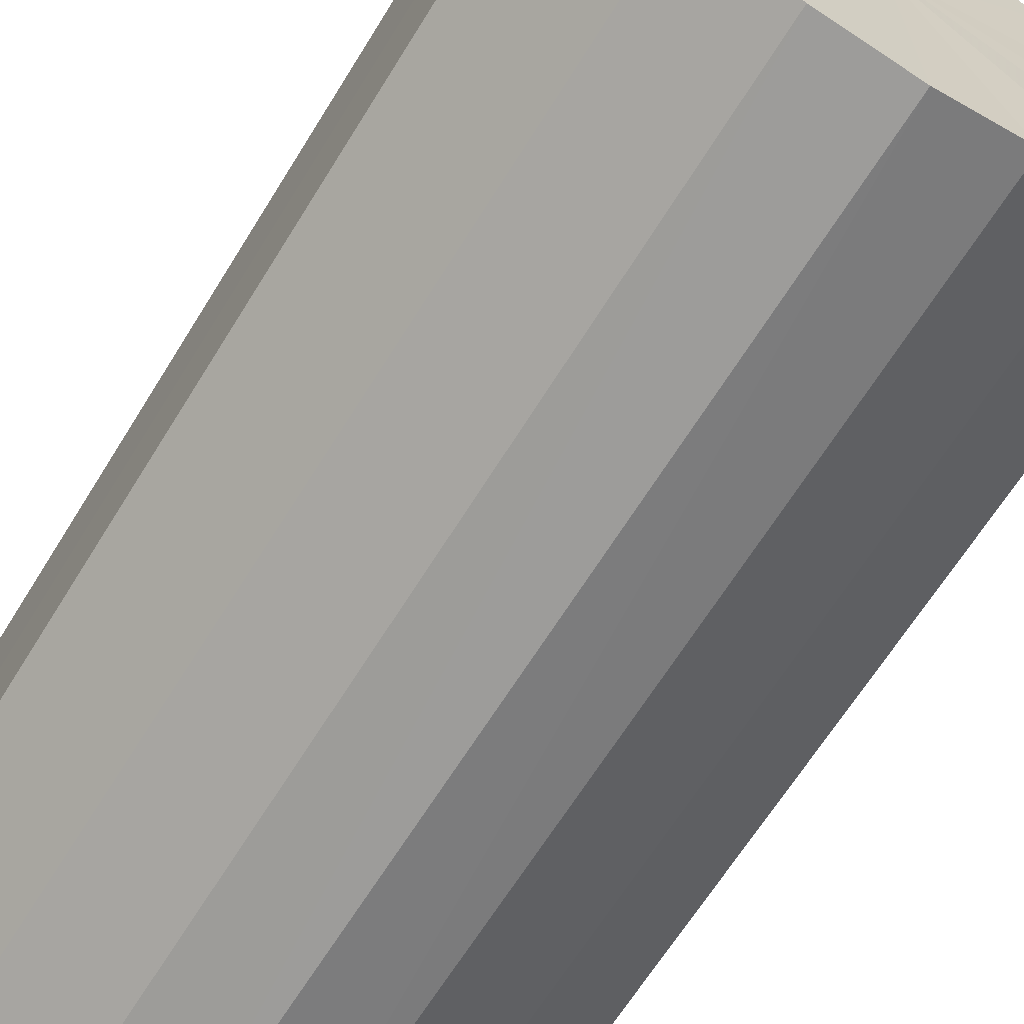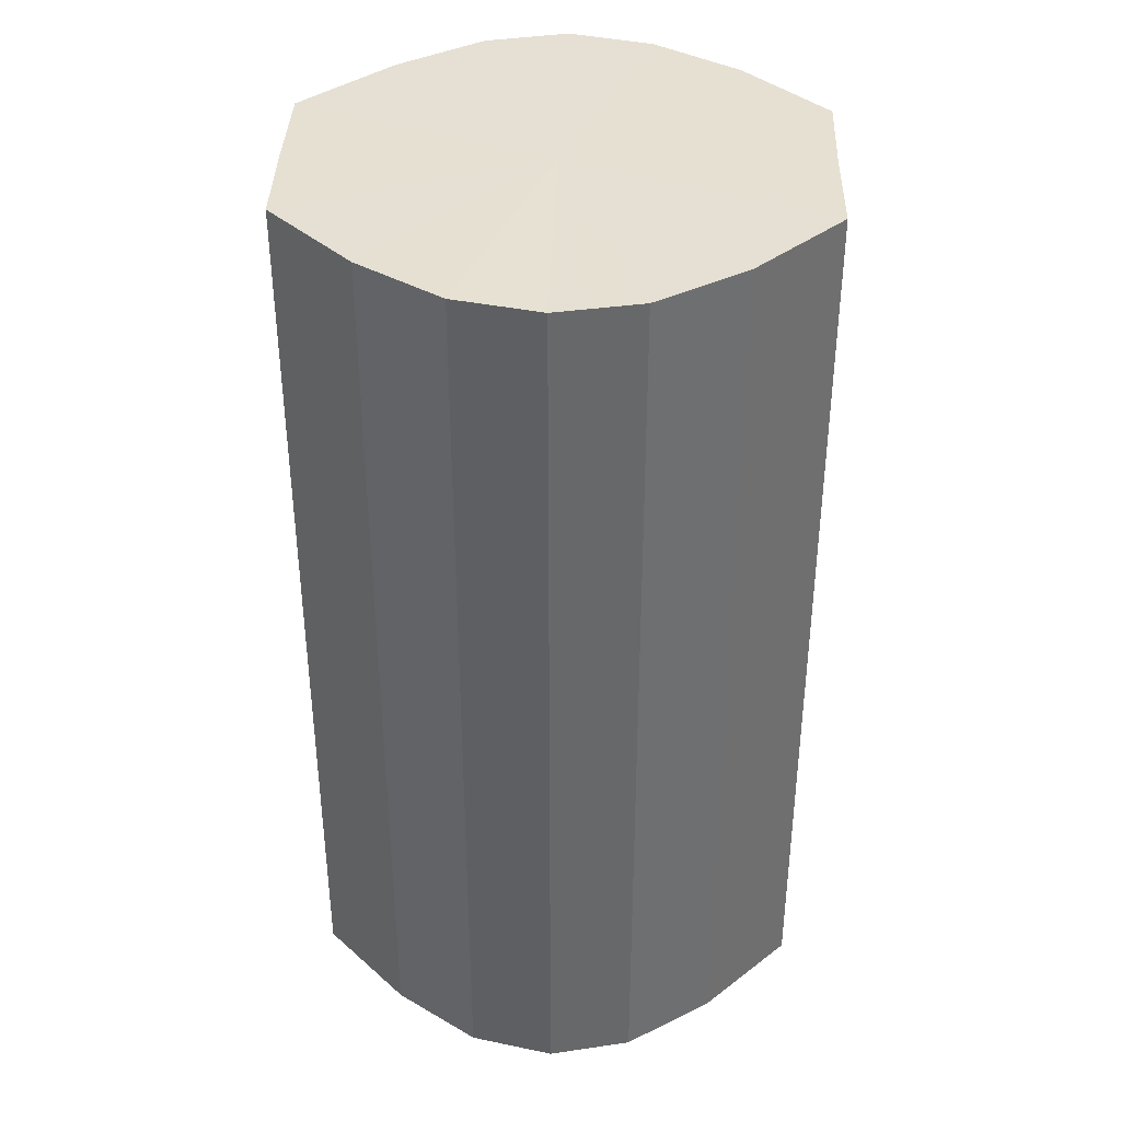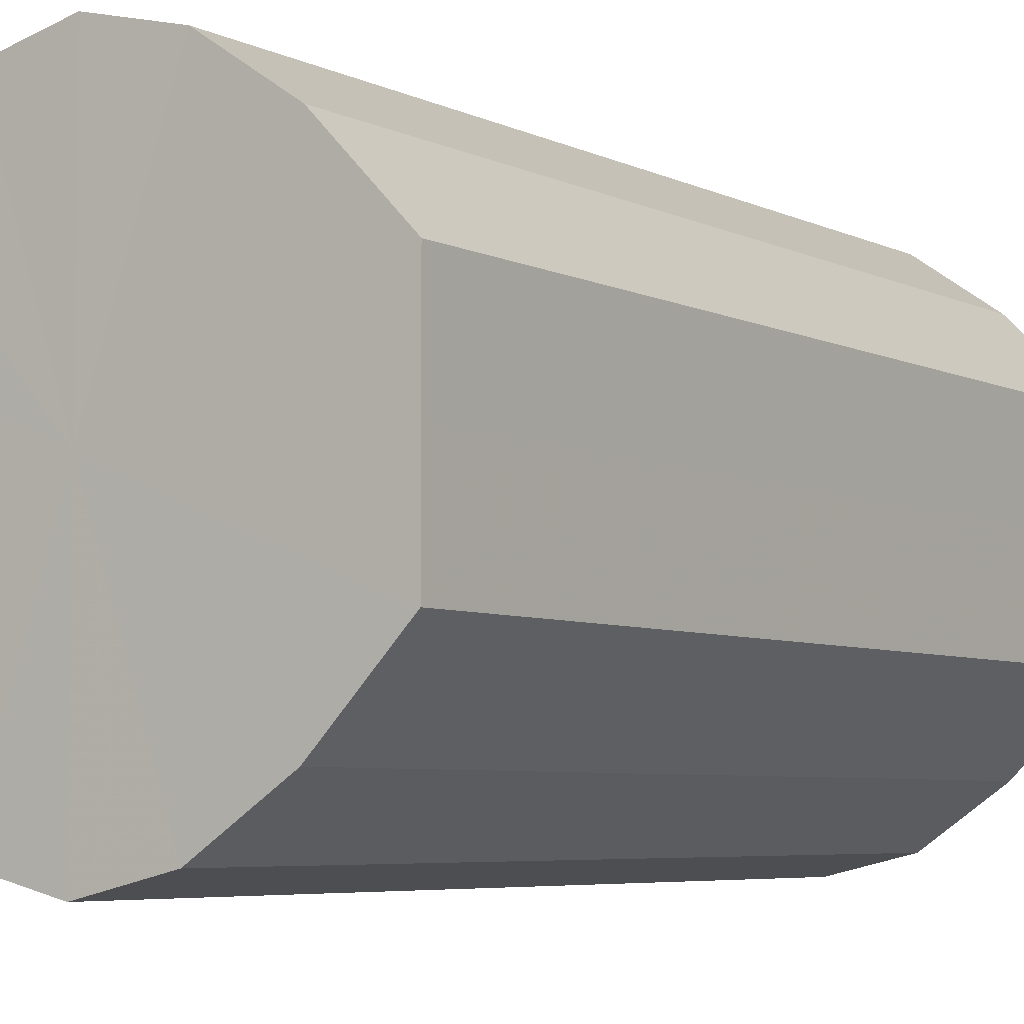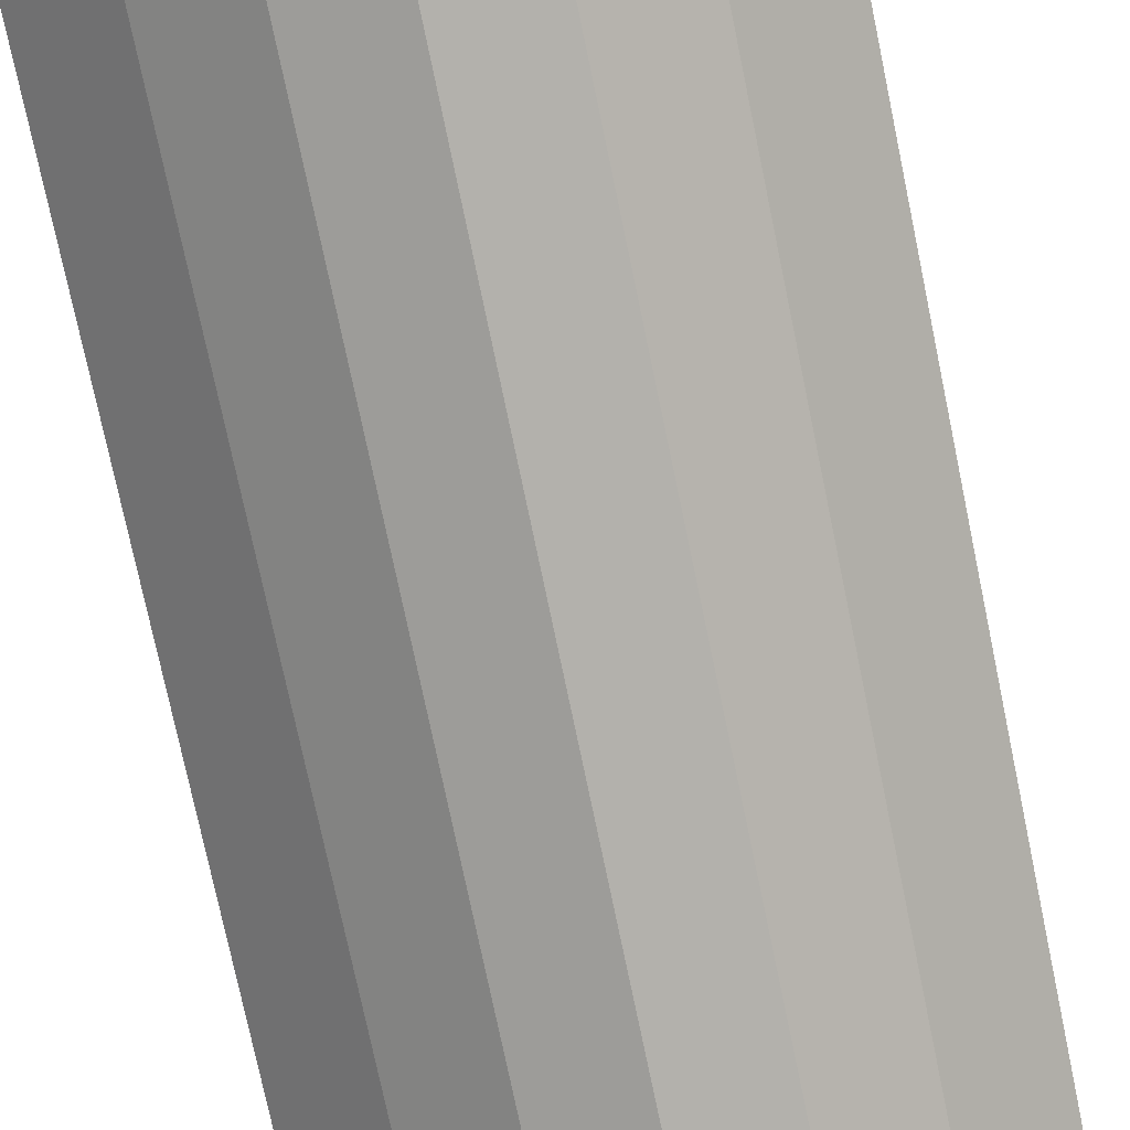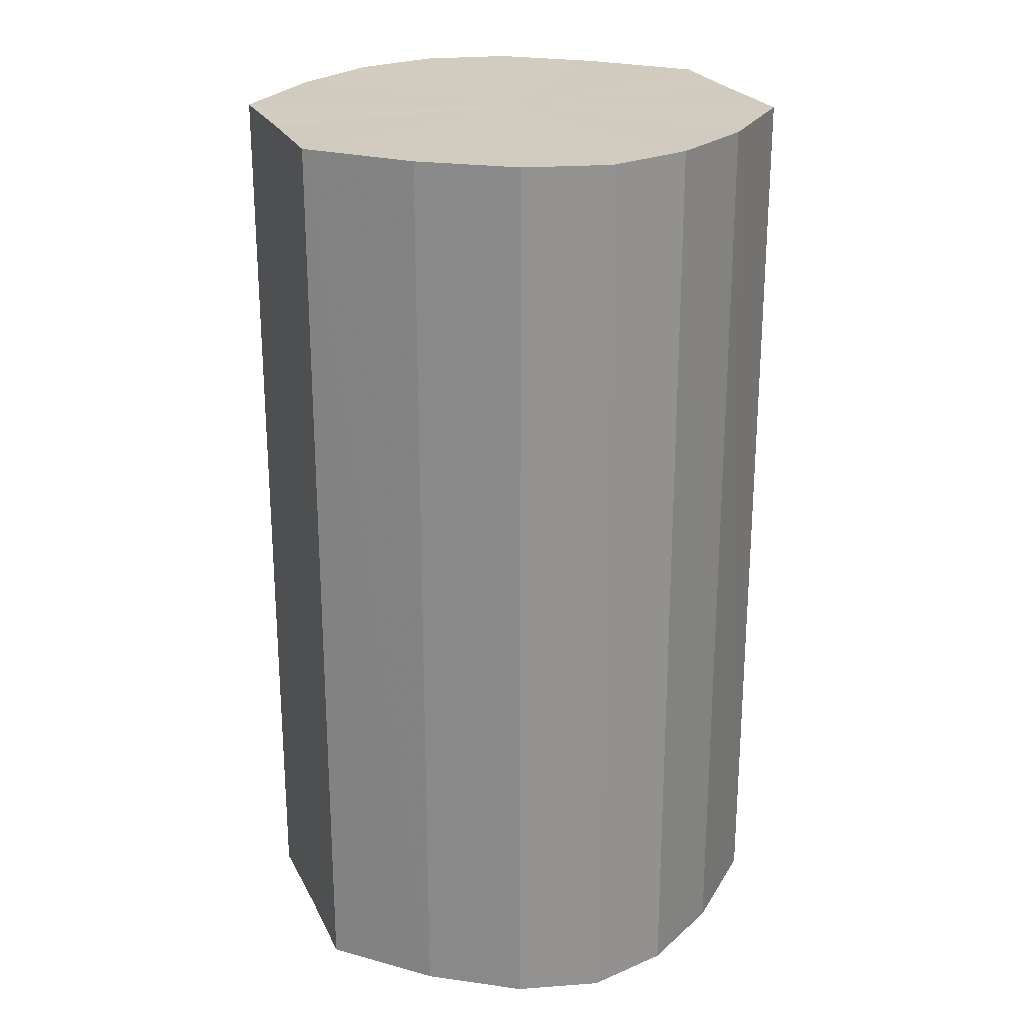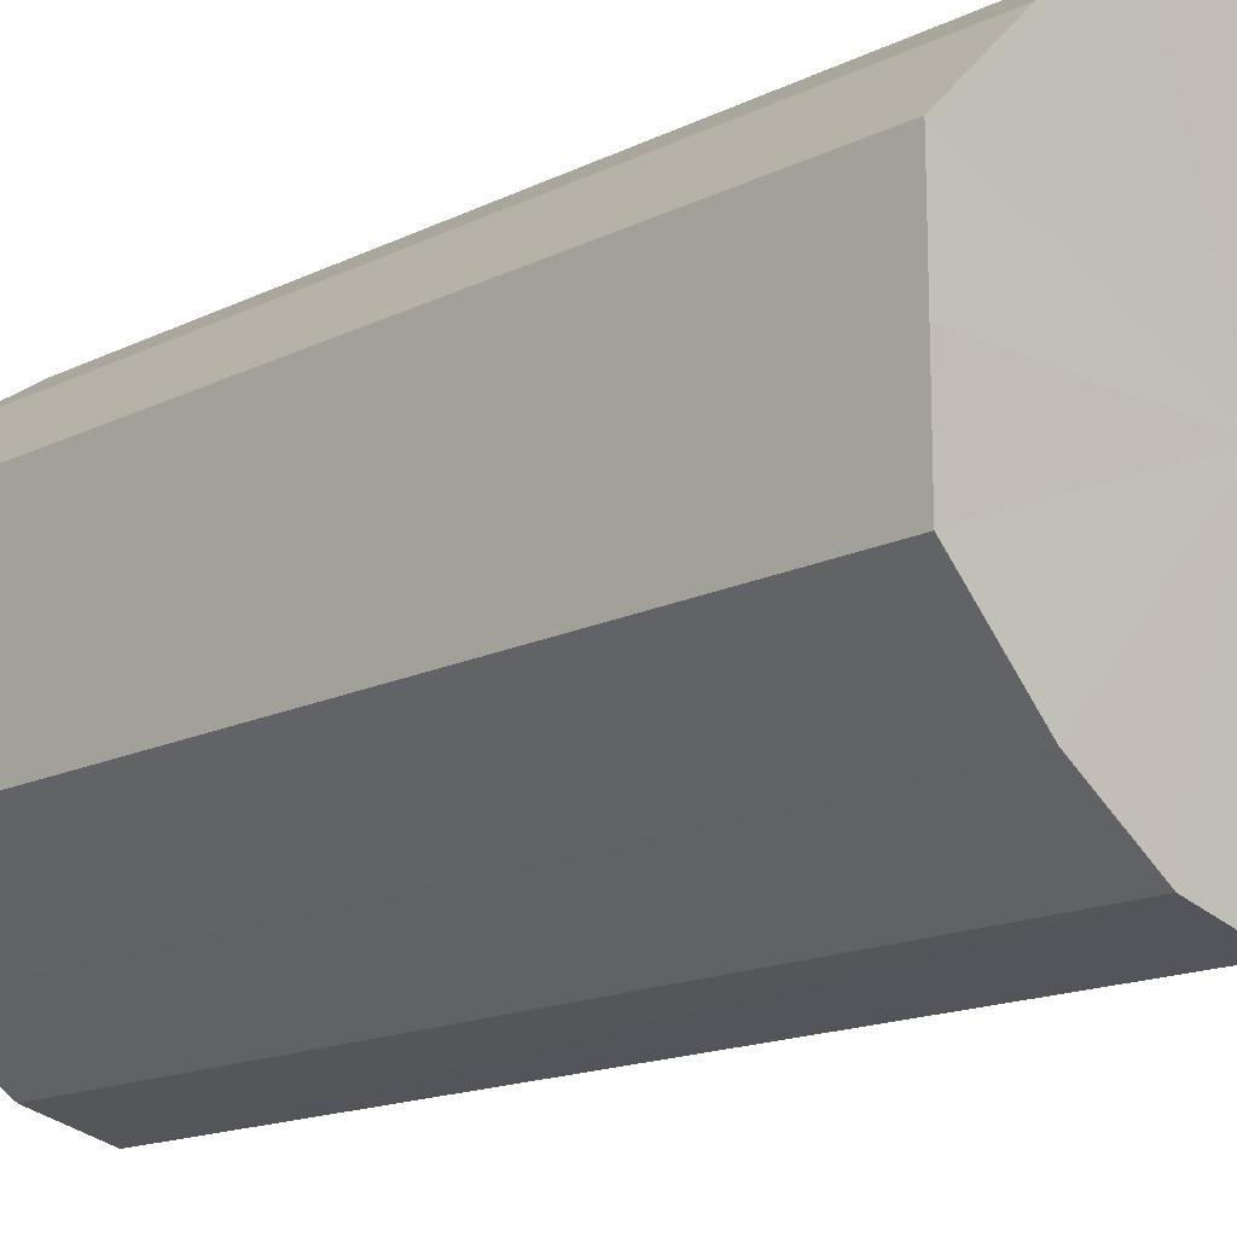
<metadata>
{"format":"obj","ext":"obj","renderer":"f3d","projection":"perspective","resolution":1024,"background":"white","views":[{"elev":-65.6,"azim":-31.7,"up":"+Z"},{"elev":38.1,"azim":-178.0,"up":"+Y"},{"elev":-5.4,"azim":-146.1,"up":"+Z"},{"elev":-76.5,"azim":-168.2,"up":"+Z"},{"elev":23.9,"azim":159.0,"up":"+Y"},{"elev":-15.8,"azim":135.6,"up":"+Z"}]}
</metadata>
<code>
o 240
v 2229 1870 15.36
v 2229 1870 15.37
v 2229 1870 15.36
v 2229 1870 15.37
v 2229 1870 15.37
v 2229 1870 15.37
v 2229 1870 15.37
v 2229 1870 15.38
v 2229 1870 15.37
v 2229 1870 15.37
v 2229 1870 15.37
v 2229 1870 15.4
v 2229 1870 15.38
v 2229 1870 15.38
v 2229 1870 15.38
v 2229 1870 15.41
v 2229 1870 15.4
v 2229 1870 15.4
v 2229 1870 15.4
v 2229 1870 15.42
v 2229 1870 15.41
v 2229 1870 15.41
v 2229 1870 15.41
v 2229 1870 15.42
v 2229 1870 15.42
v 2229 1870 15.42
v 2229 1870 15.42
v 2229 1870 15.43
v 2229 1870 15.42
v 2229 1870 15.42
v 2229 1870 15.42
v 2229 1870 15.43
v 2229 1870 15.36
v 2229 1870 15.37
v 2229 1870 15.37
v 2229 1870 15.37
v 2229 1870 15.37
v 2229 1870 15.37
v 2229 1870 15.36
v 2229 1870 15.37
v 2229 1870 15.37
v 2229 1870 15.38
v 2229 1870 15.38
v 2229 1870 15.38
v 2229 1870 15.37
v 2229 1870 15.4
v 2229 1870 15.38
v 2229 1870 15.4
v 2229 1870 15.4
v 2229 1870 15.41
v 2229 1870 15.4
v 2229 1870 15.42
v 2229 1870 15.41
v 2229 1870 15.41
v 2229 1870 15.41
v 2229 1870 15.42
v 2229 1870 15.42
v 2229 1870 15.43
v 2229 1870 15.42
v 2229 1870 15.42
v 2229 1870 15.42
v 2229 1870 15.42
v 2229 1870 15.43
v 2229 1870 15.42
v 2229 1870 15.4
v 2229 1870 15.37
v 2229 1870 15.36
v 2229 1870 15.37
v 2229 1870 15.37
v 2229 1870 15.38
v 2229 1870 15.37
v 2229 1870 15.4
v 2229 1870 15.38
v 2229 1870 15.41
v 2229 1870 15.4
v 2229 1870 15.42
v 2229 1870 15.41
v 2229 1870 15.42
v 2229 1870 15.42
v 2229 1870 15.43
v 2229 1870 15.42
v 2229 1870 15.4
v 2229 1870 15.36
v 2229 1870 15.37
v 2229 1870 15.37
v 2229 1870 15.37
v 2229 1870 15.37
v 2229 1870 15.38
v 2229 1870 15.38
v 2229 1870 15.4
v 2229 1870 15.4
v 2229 1870 15.41
v 2229 1870 15.41
v 2229 1870 15.42
v 2229 1870 15.42
v 2229 1870 15.42
v 2229 1870 15.42
v 2229 1870 15.43
f 1 2 3
f 2 4 5
f 6 1 7
f 4 8 9
f 10 6 11
f 8 12 13
f 14 10 15
f 12 16 17
f 18 14 19
f 16 20 21
f 22 18 23
f 20 24 25
f 26 22 27
f 24 28 29
f 30 26 31
f 28 30 32
f 33 34 35
f 35 36 37
f 38 39 33
f 40 41 38
f 37 42 43
f 44 45 40
f 46 47 44
f 43 48 49
f 50 51 46
f 52 53 50
f 49 54 55
f 56 57 52
f 58 59 56
f 55 60 61
f 62 63 58
f 61 64 62
f 65 66 67
f 65 68 66
f 65 67 69
f 65 70 68
f 65 69 71
f 65 72 70
f 65 71 73
f 65 74 72
f 65 73 75
f 65 76 74
f 65 75 77
f 65 78 76
f 65 77 79
f 65 80 78
f 65 79 81
f 65 81 80
f 82 83 84
f 82 85 83
f 82 84 86
f 82 87 85
f 82 86 88
f 82 89 87
f 82 88 90
f 82 91 89
f 82 90 92
f 82 93 91
f 82 92 94
f 82 95 93
f 82 94 96
f 82 97 95
f 82 96 98
f 82 98 97

</code>
